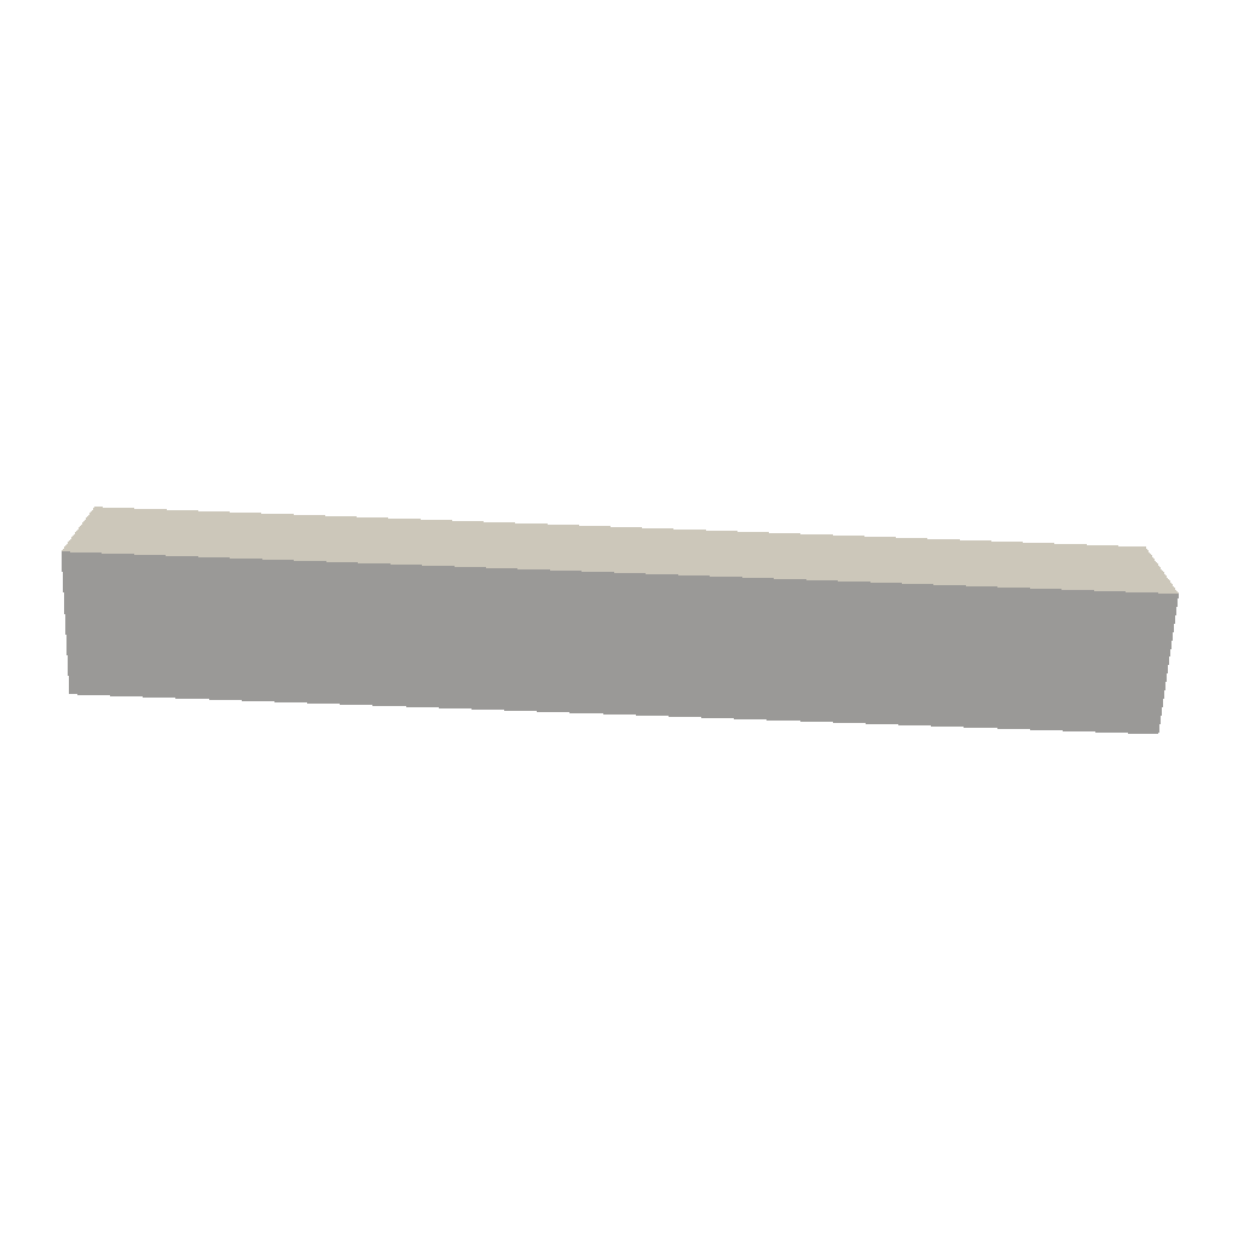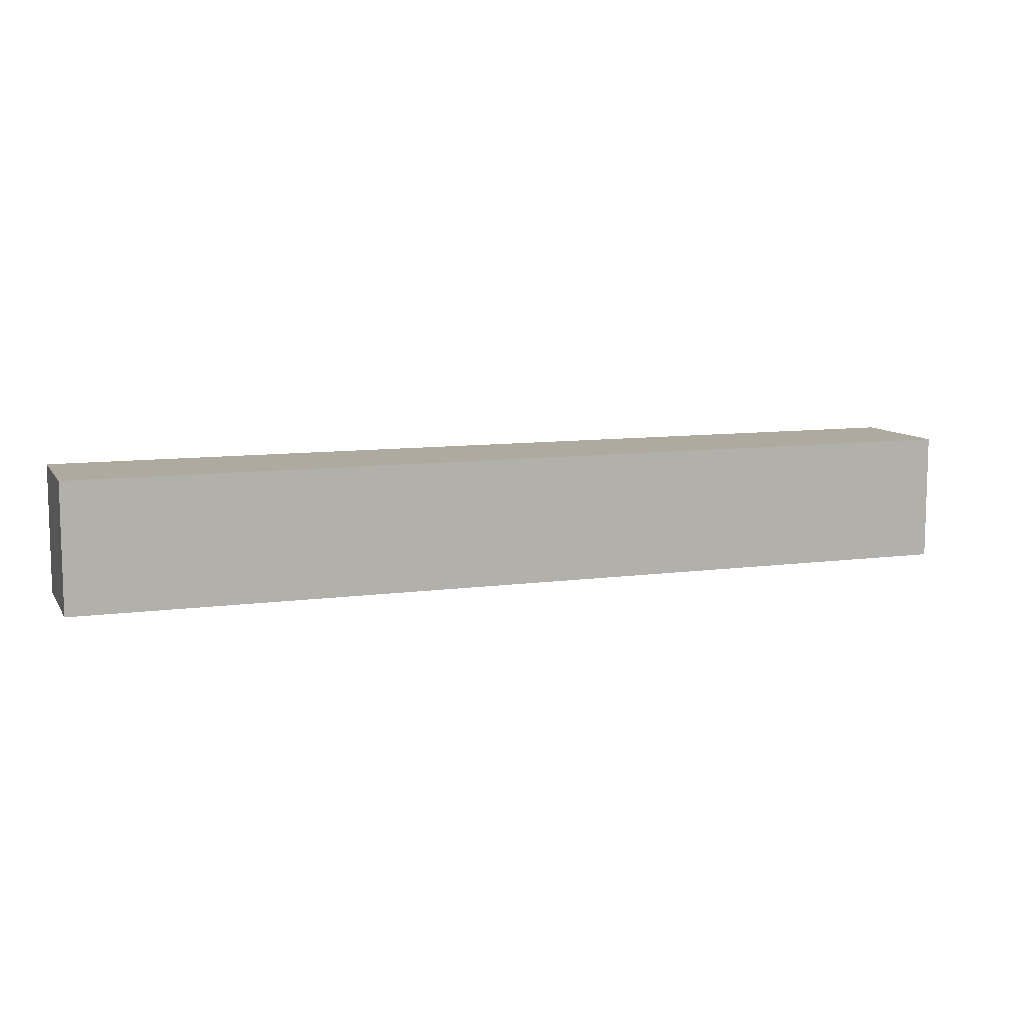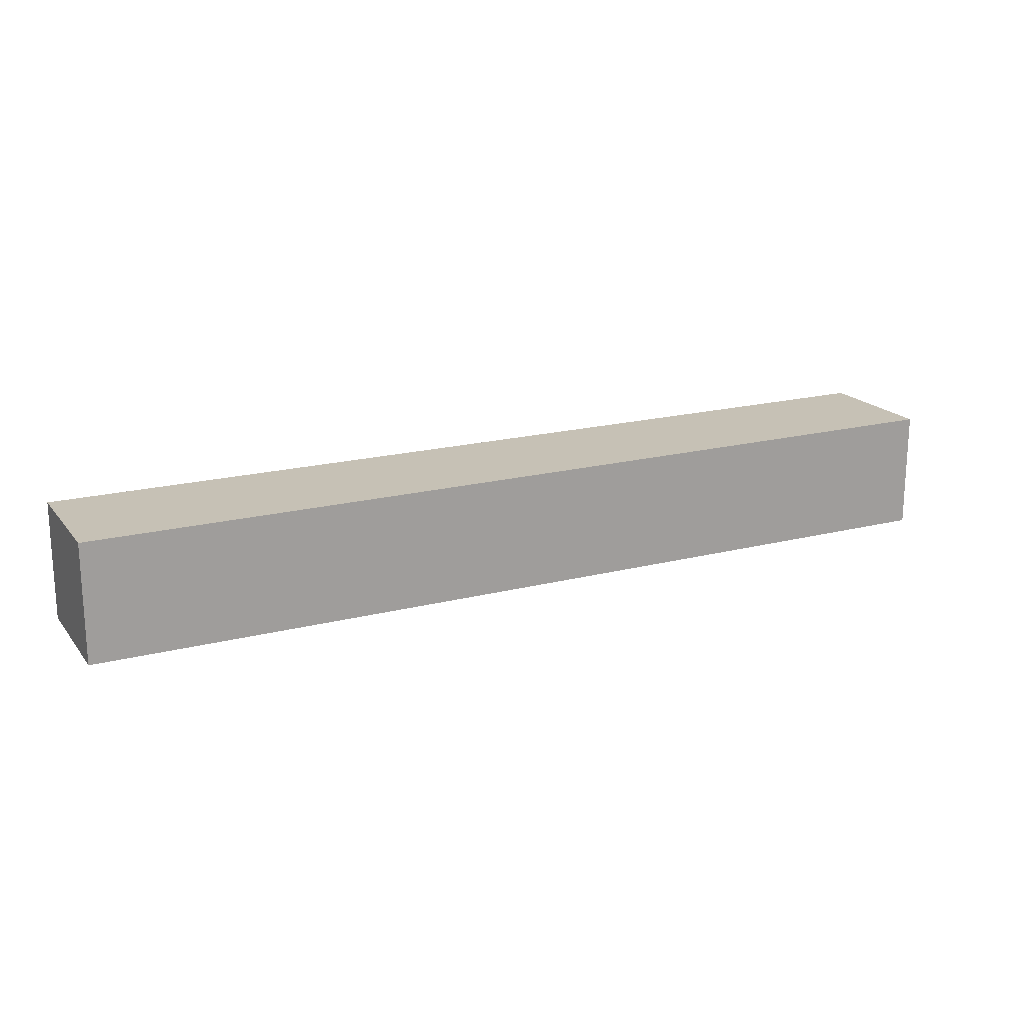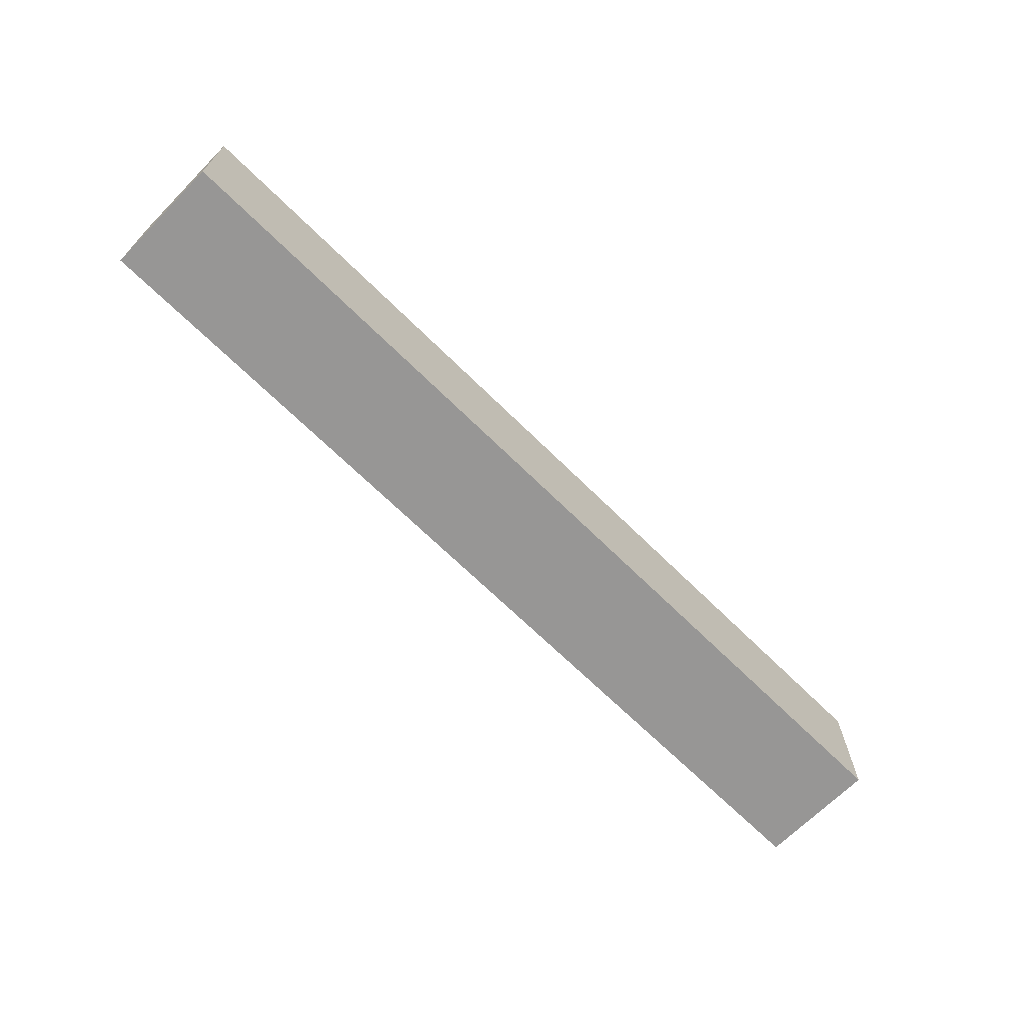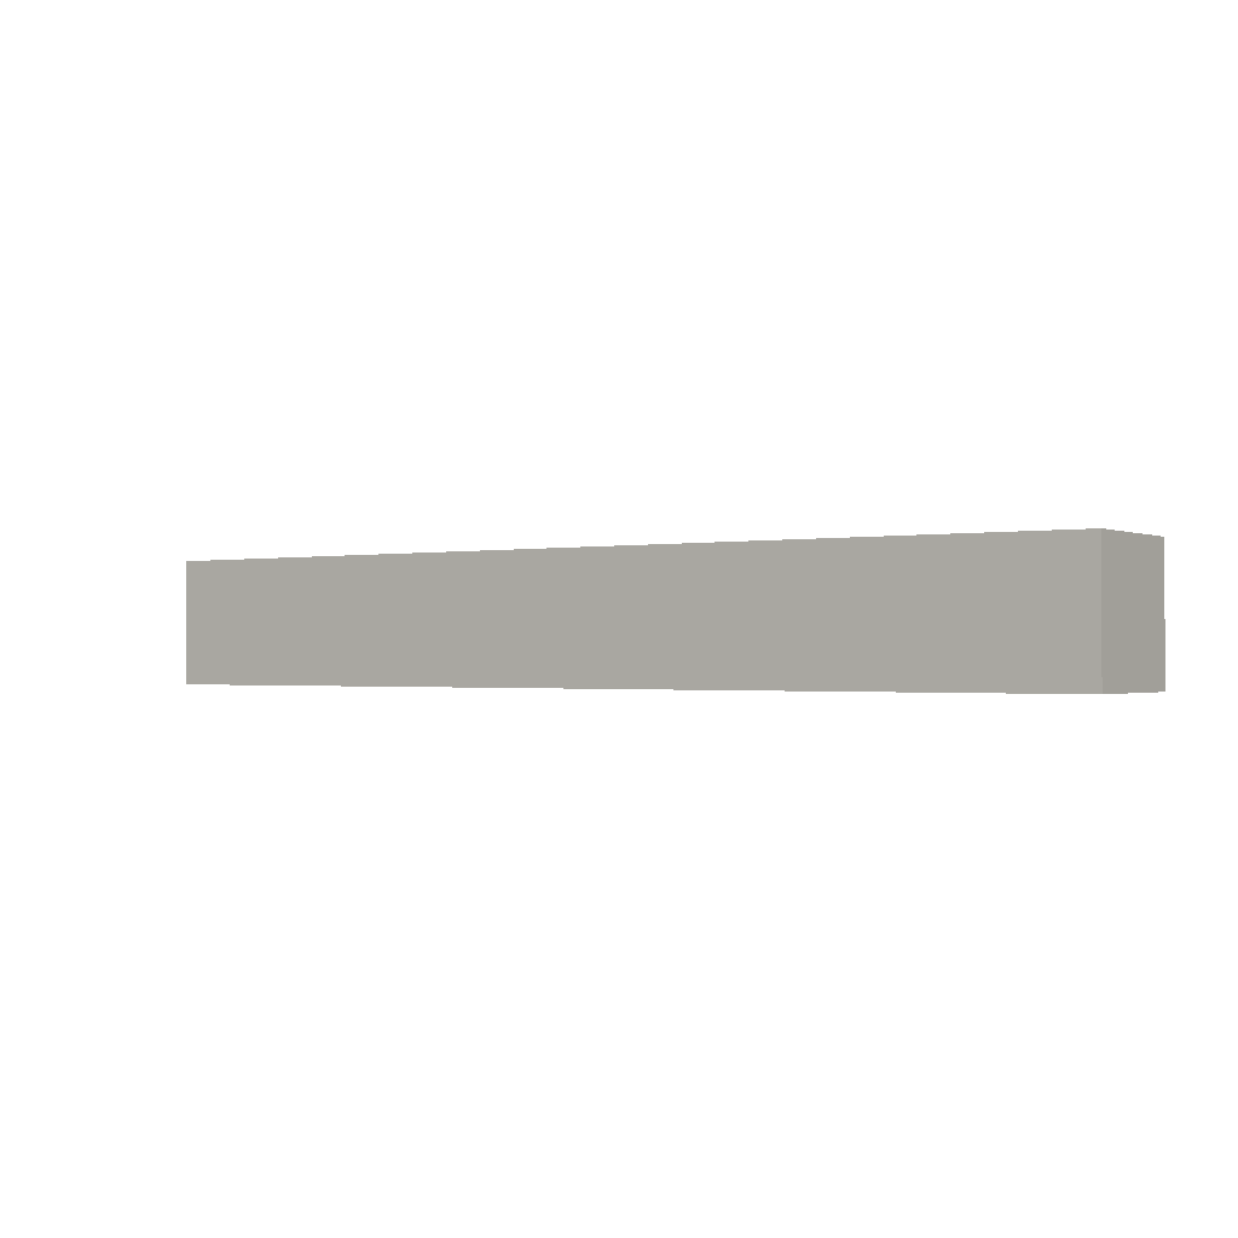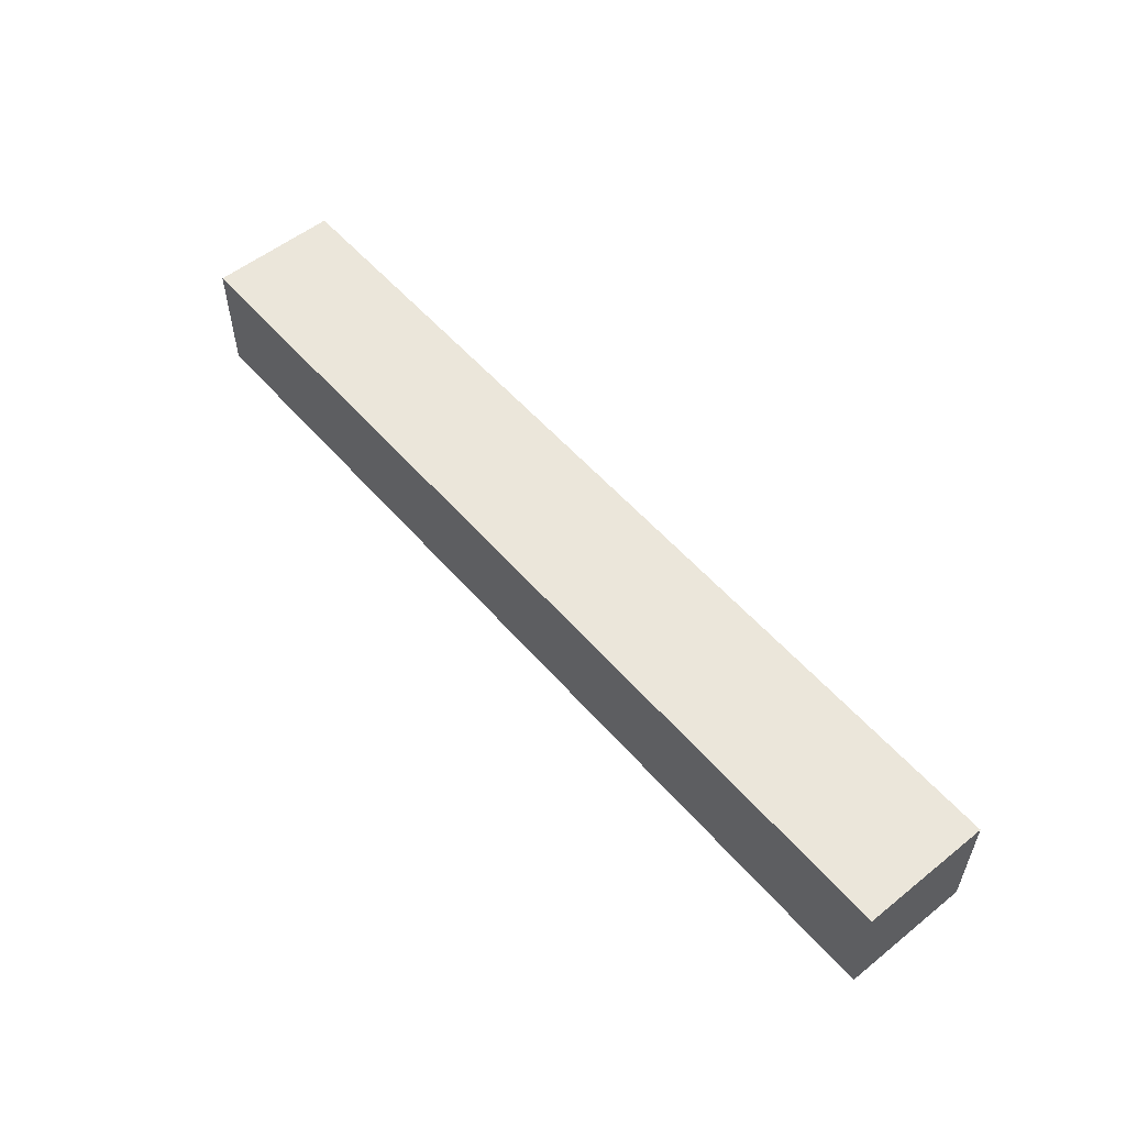
<metadata>
{"format":"obj","ext":"obj","renderer":"f3d","projection":"perspective","resolution":1024,"background":"white","views":[{"elev":-68.9,"azim":-2.3,"up":"+Y"},{"elev":9.4,"azim":160.2,"up":"+Z"},{"elev":18.7,"azim":153.8,"up":"+Y"},{"elev":-67.8,"azim":-44.7,"up":"+Z"},{"elev":-1.0,"azim":-145.5,"up":"+Y"},{"elev":54.9,"azim":49.9,"up":"+Y"}]}
</metadata>
<code>
o 立方体.002_立方体.010
v -0.9851 0.6312 -0.07328
v 0.07514 0.4951 -0.07328
v -0.9851 0.4951 -0.07328
v 0.07514 0.6312 0.07328
v 0.07514 0.6312 -0.07328
v -0.9851 0.4951 0.07328
v 0.07514 0.4951 0.07328
v -0.9851 0.6312 0.07328
f 1 2 3
f 4 2 5
f 4 6 7
f 8 3 6
f 5 8 4
f 7 3 2
f 1 5 2
f 4 7 2
f 4 8 6
f 8 1 3
f 5 1 8
f 7 6 3

</code>
